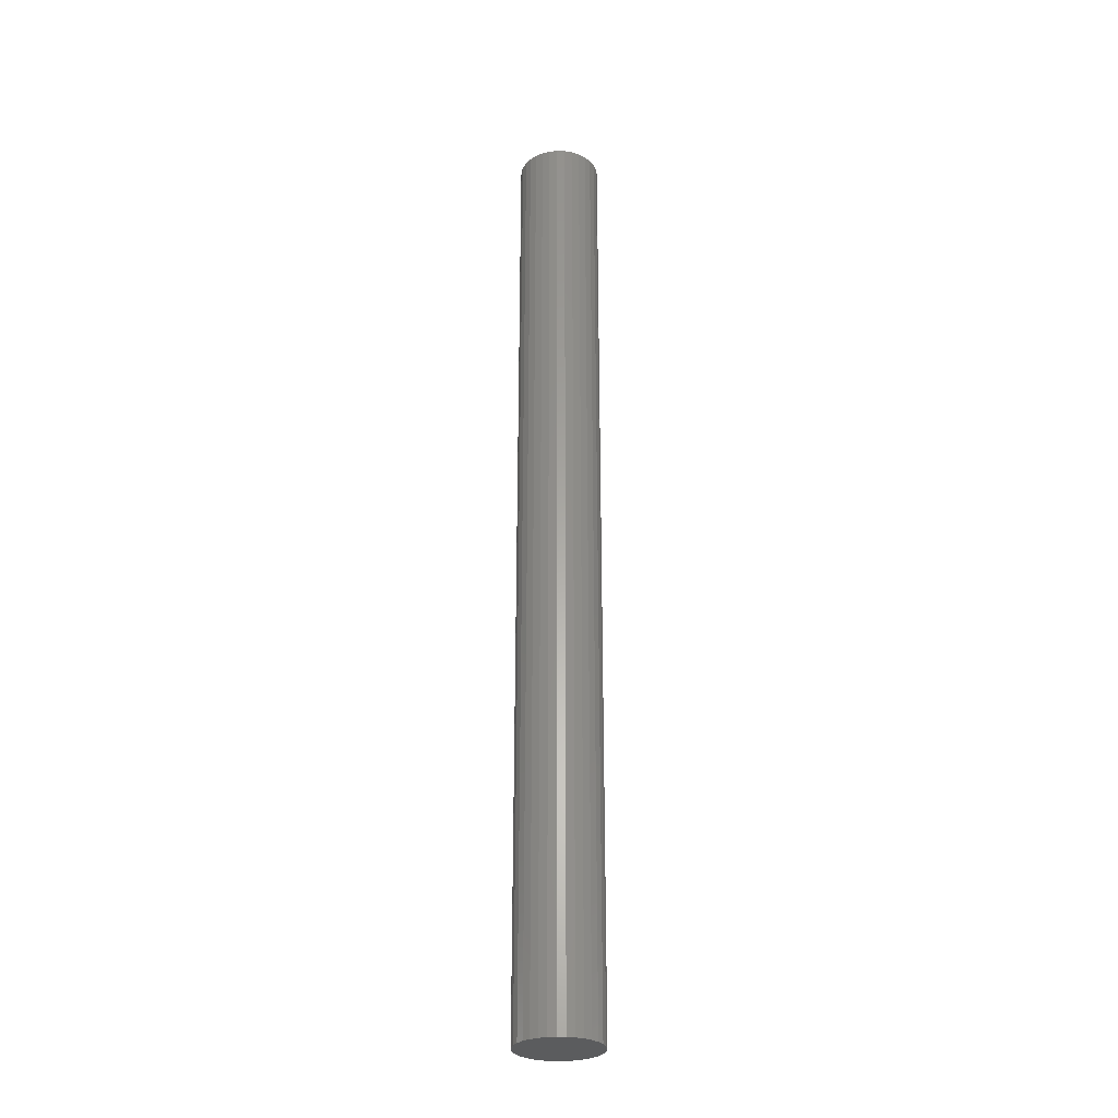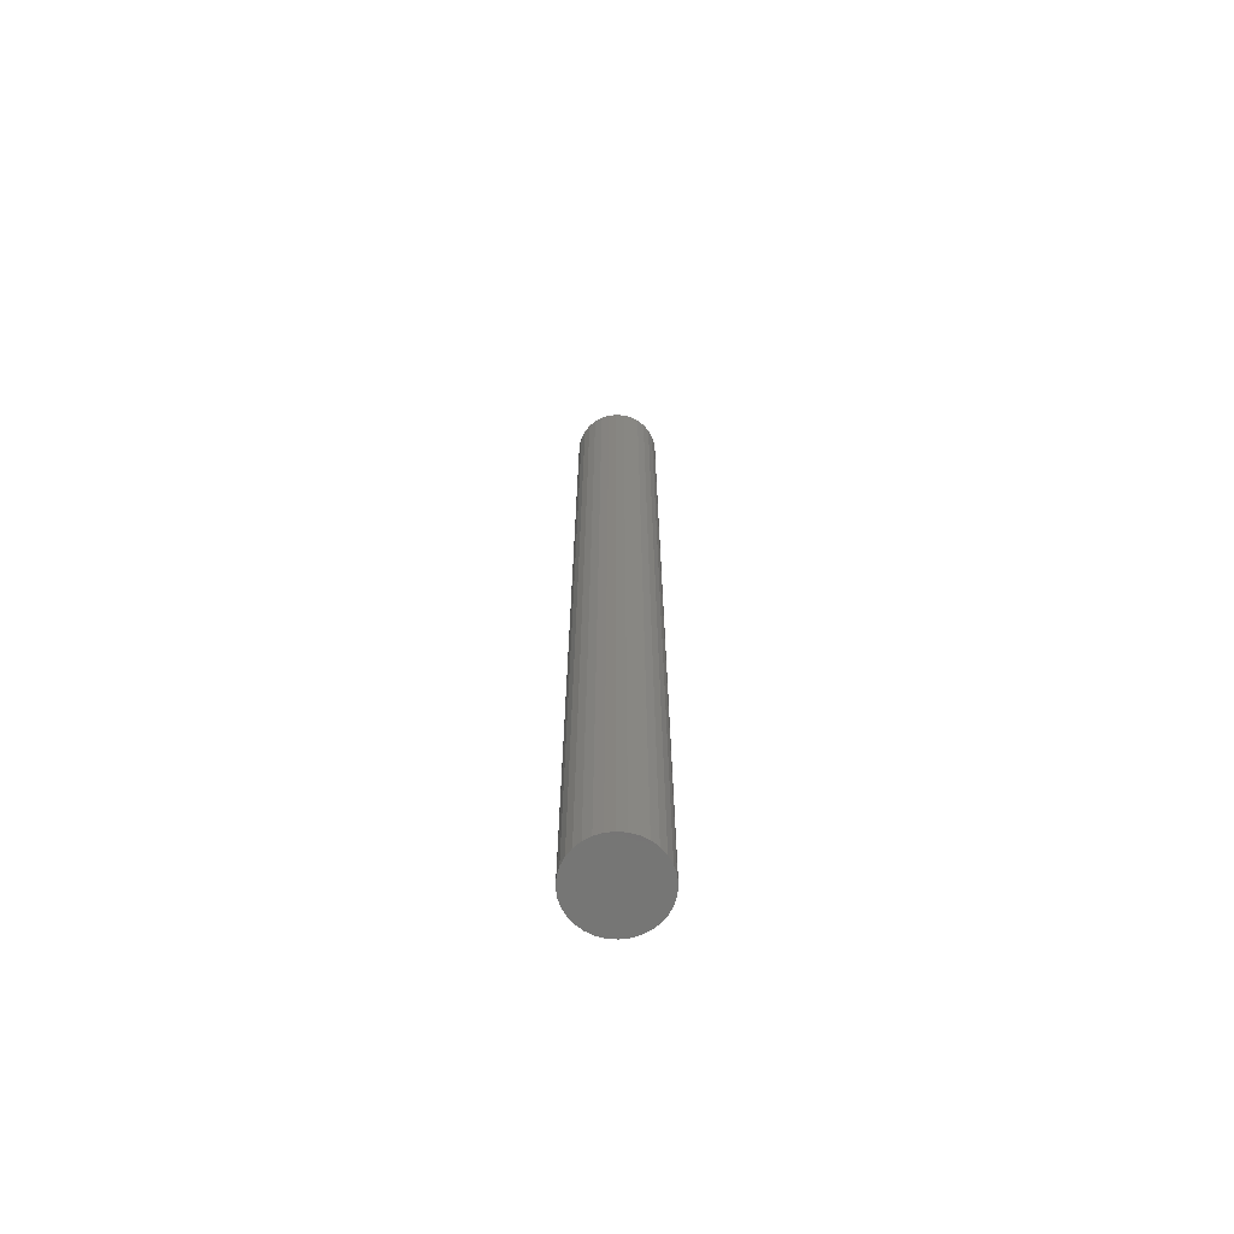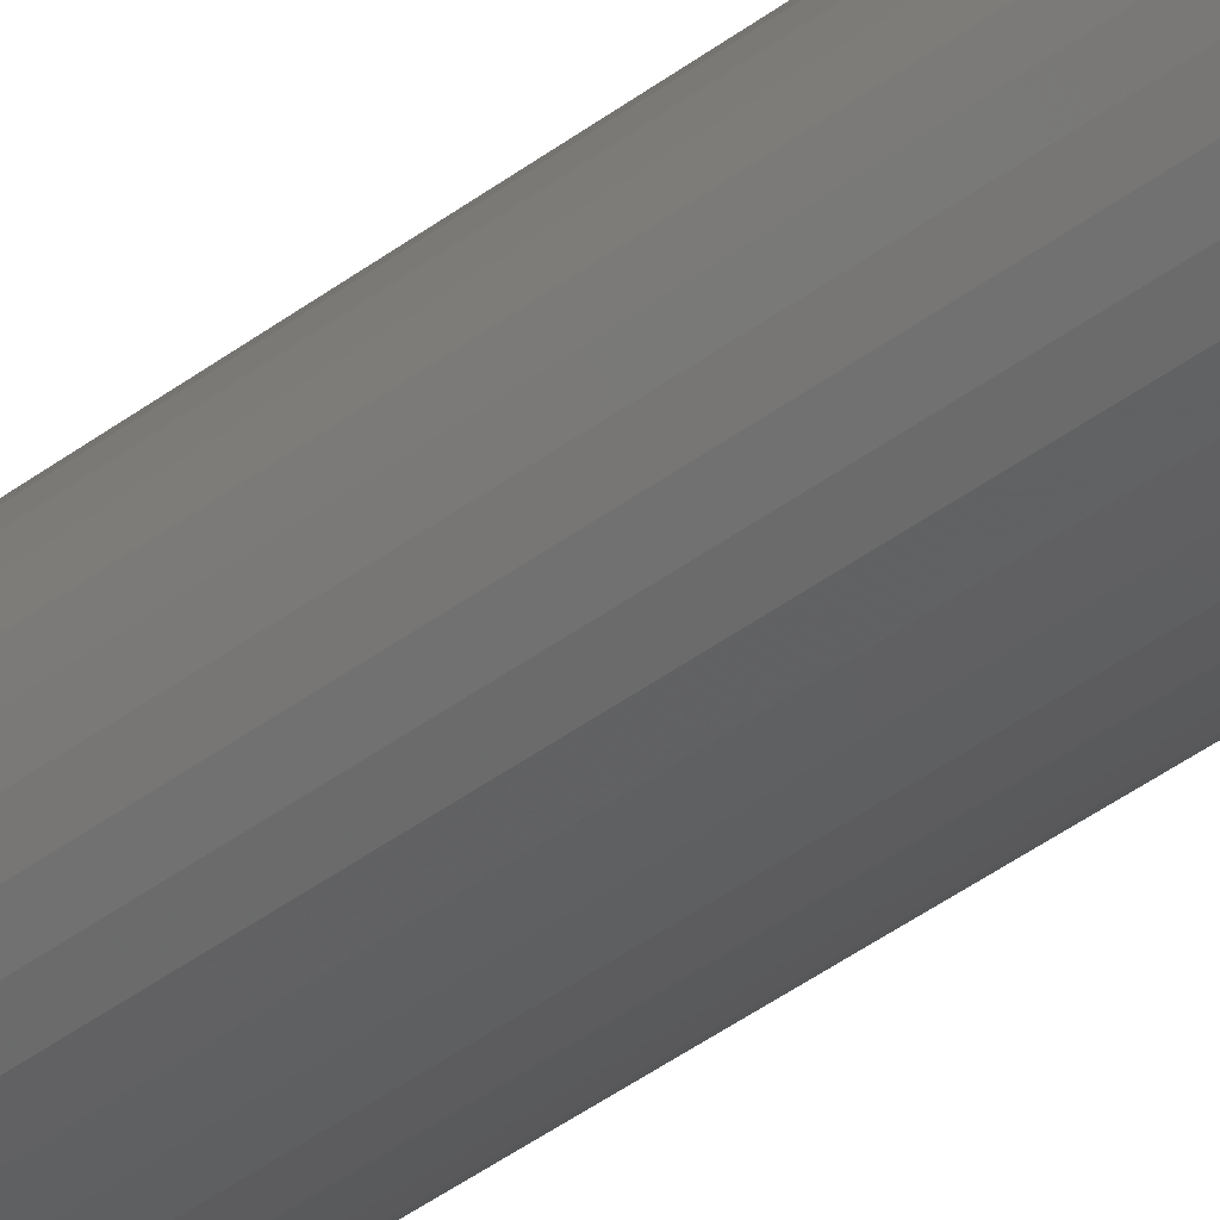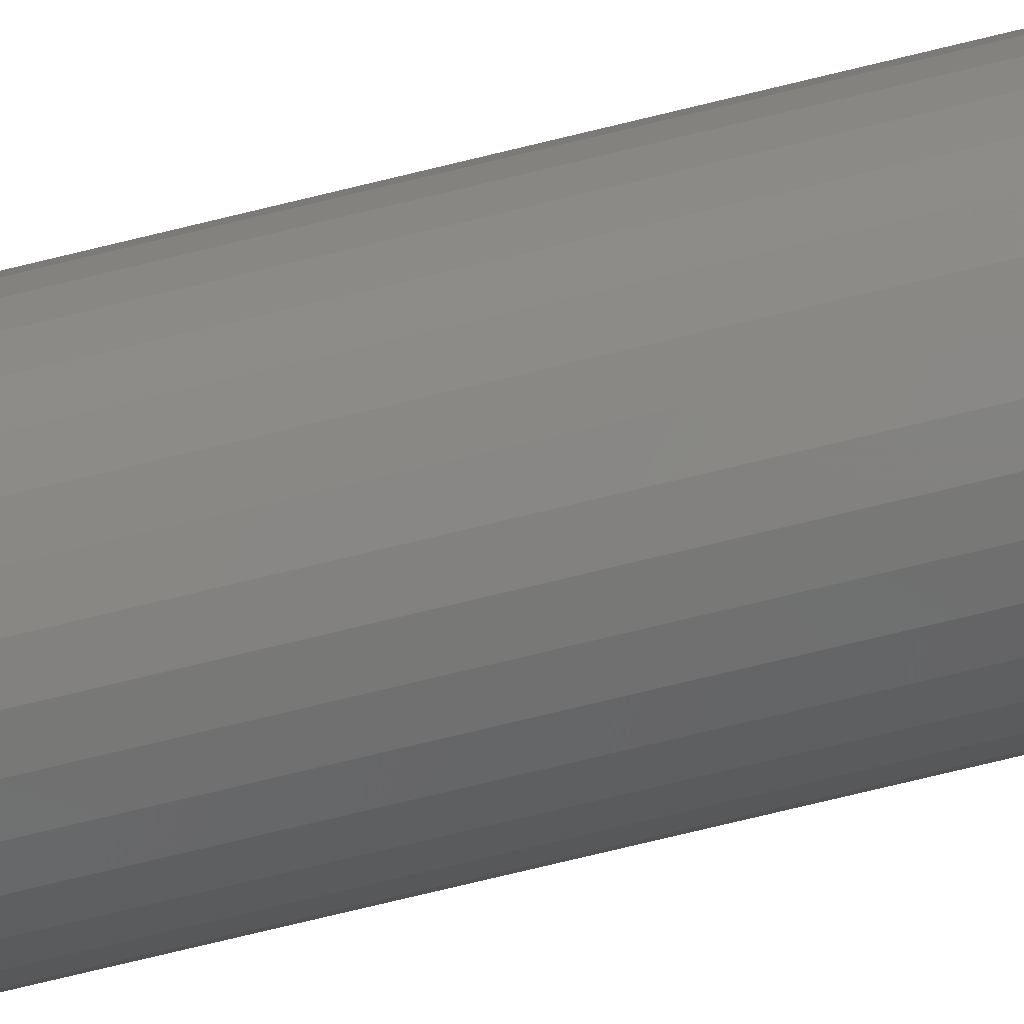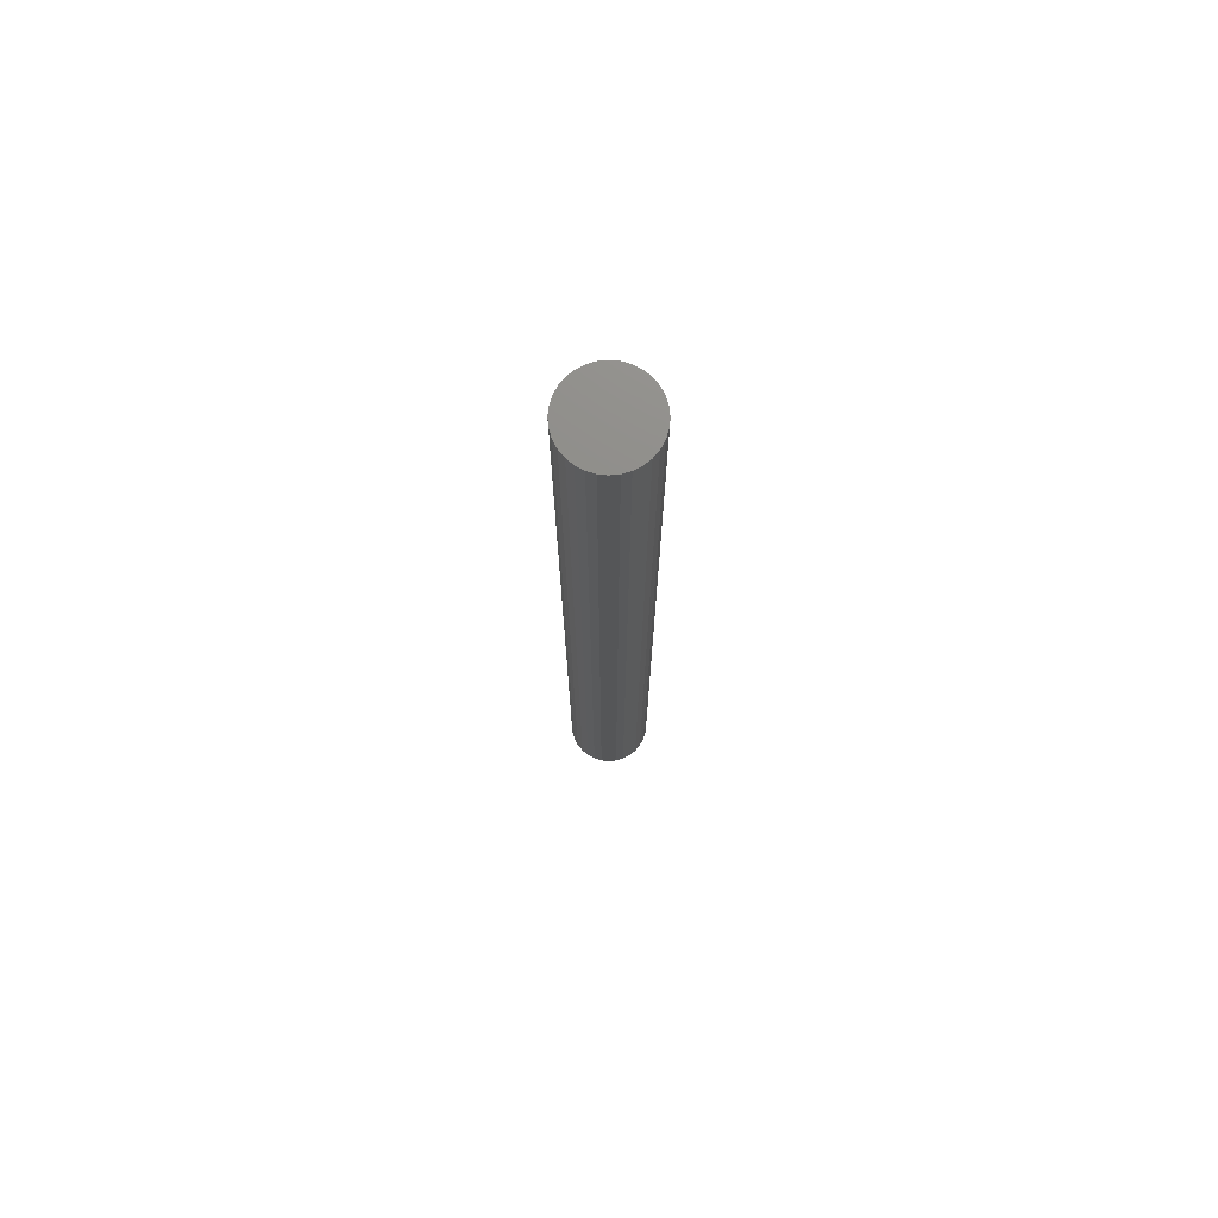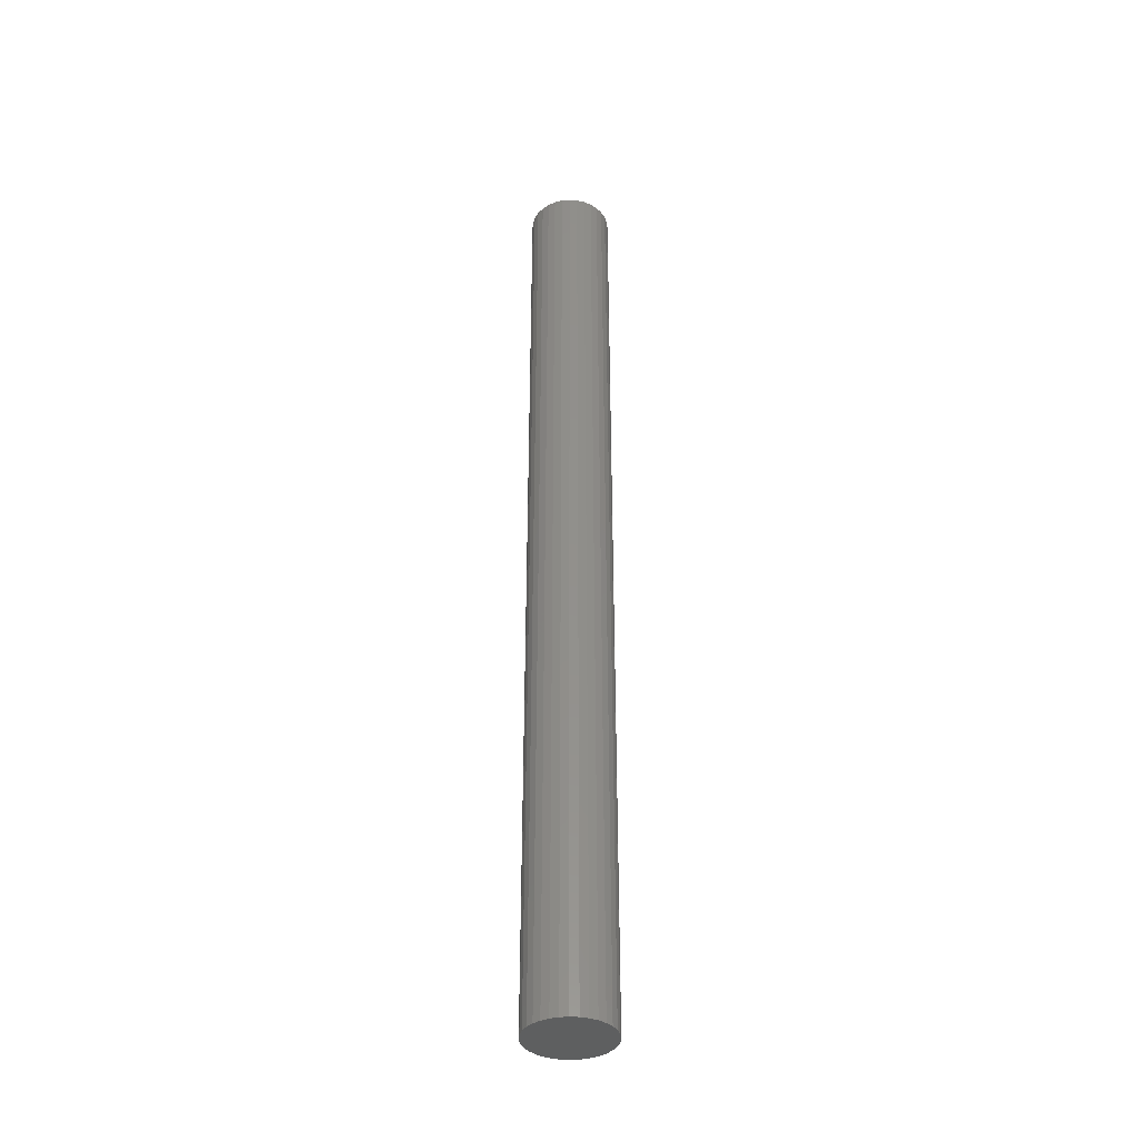
<metadata>
{"format":"stl","ext":"stl","renderer":"f3d","projection":"perspective","resolution":1024,"background":"white","views":[{"elev":-28.6,"azim":-143.4,"up":"+Z"},{"elev":-67.7,"azim":-77.7,"up":"+Z"},{"elev":-34.2,"azim":-42.8,"up":"+Y"},{"elev":-65.8,"azim":-75.6,"up":"+Y"},{"elev":74.3,"azim":135.3,"up":"+Z"},{"elev":-37.7,"azim":-78.0,"up":"+Z"}]}
</metadata>
<code>
# stl→obj: 64 verts, 124 faces
v 0.005263 0.06513 -0.75
v 0.01797 0.06388 -0.75
v -0.007443 0.06388 -0.75
v -0.01966 0.06017 -0.75
v 0.03019 0.06017 -0.75
v -0.03092 0.05415 -0.75
v 0.04145 0.05415 -0.75
v -0.04079 0.04605 -0.75
v 0.05132 0.04605 -0.75
v -0.04889 0.03619 -0.75
v 0.05942 0.03619 -0.75
v 0.05132 -0.04605 -0.75
v -0.04079 -0.04605 -0.75
v 0.05942 -0.03619 -0.75
v -0.03092 -0.05415 -0.75
v 0.04145 -0.05415 -0.75
v -0.01966 -0.06017 -0.75
v 0.03019 -0.06017 -0.75
v -0.007443 -0.06388 -0.75
v 0.01797 -0.06388 -0.75
v 0.005263 -0.06513 -0.75
v -0.04889 -0.03619 -0.75
v -0.05491 -0.02492 -0.75
v 0.06544 -0.02492 -0.75
v -0.05862 -0.01271 -0.75
v 0.06914 -0.01271 -0.75
v -0.05987 7.976e-18 -0.75
v 0.07039 0 -0.75
v -0.05862 0.01271 -0.75
v 0.06914 0.01271 -0.75
v -0.05491 0.02492 -0.75
v 0.06544 0.02492 -0.75
v -0.007443 0.06388 0.75
v 0.01797 0.06388 0.75
v 0.005263 0.06513 0.75
v -0.01966 0.06017 0.75
v 0.03019 0.06017 0.75
v -0.03092 0.05415 0.75
v 0.04145 0.05415 0.75
v -0.04079 0.04605 0.75
v 0.05132 0.04605 0.75
v -0.04889 0.03619 0.75
v 0.05942 0.03619 0.75
v 0.05942 -0.03619 0.75
v -0.04079 -0.04605 0.75
v 0.05132 -0.04605 0.75
v -0.03092 -0.05415 0.75
v 0.04145 -0.05415 0.75
v -0.01966 -0.06017 0.75
v 0.03019 -0.06017 0.75
v -0.007443 -0.06388 0.75
v 0.01797 -0.06388 0.75
v 0.005263 -0.06513 0.75
v 0.06544 0.02492 0.75
v -0.05491 0.02492 0.75
v 0.06914 0.01271 0.75
v -0.05862 0.01271 0.75
v 0.07039 0 0.75
v -0.05987 7.976e-18 0.75
v 0.06914 -0.01271 0.75
v -0.05862 -0.01271 0.75
v 0.06544 -0.02492 0.75
v -0.05491 -0.02492 0.75
v -0.04889 -0.03619 0.75
f 1 2 3
f 4 3 2
f 5 4 2
f 6 4 5
f 7 6 5
f 8 6 7
f 9 8 7
f 10 8 9
f 11 10 9
f 12 13 14
f 15 13 12
f 16 15 12
f 17 15 16
f 18 17 16
f 19 17 18
f 20 19 18
f 21 19 20
f 13 22 14
f 14 22 23
f 14 23 24
f 24 23 25
f 24 25 26
f 26 25 27
f 26 27 28
f 28 27 29
f 28 29 30
f 30 29 31
f 30 31 32
f 32 31 10
f 32 10 11
f 33 34 35
f 34 33 36
f 34 36 37
f 37 36 38
f 37 38 39
f 39 38 40
f 39 40 41
f 41 40 42
f 41 42 43
f 44 45 46
f 46 45 47
f 46 47 48
f 48 47 49
f 48 49 50
f 50 49 51
f 50 51 52
f 52 51 53
f 43 42 54
f 54 42 55
f 54 55 56
f 56 55 57
f 56 57 58
f 58 57 59
f 58 59 60
f 60 59 61
f 60 61 62
f 62 61 63
f 62 63 44
f 44 63 64
f 44 64 45
f 28 58 26
f 26 58 60
f 26 60 24
f 24 60 62
f 24 62 14
f 14 62 44
f 14 44 12
f 12 44 46
f 12 46 16
f 16 46 48
f 16 48 18
f 18 48 50
f 18 50 20
f 20 50 52
f 20 52 21
f 21 52 53
f 21 53 19
f 19 53 51
f 19 51 17
f 17 51 49
f 17 49 15
f 15 49 47
f 15 47 13
f 13 47 45
f 13 45 22
f 22 45 64
f 22 64 23
f 23 64 63
f 23 63 25
f 25 63 61
f 25 61 27
f 27 61 59
f 27 59 29
f 29 59 57
f 29 57 31
f 31 57 55
f 31 55 10
f 10 55 42
f 10 42 8
f 8 42 40
f 8 40 6
f 6 40 38
f 6 38 4
f 4 38 36
f 4 36 3
f 3 36 33
f 3 33 1
f 1 33 35
f 1 35 2
f 2 35 34
f 2 34 5
f 5 34 37
f 5 37 7
f 7 37 39
f 7 39 9
f 9 39 41
f 9 41 11
f 11 41 43
f 11 43 32
f 32 43 54
f 32 54 30
f 30 54 56
f 30 56 28
f 28 56 58

</code>
